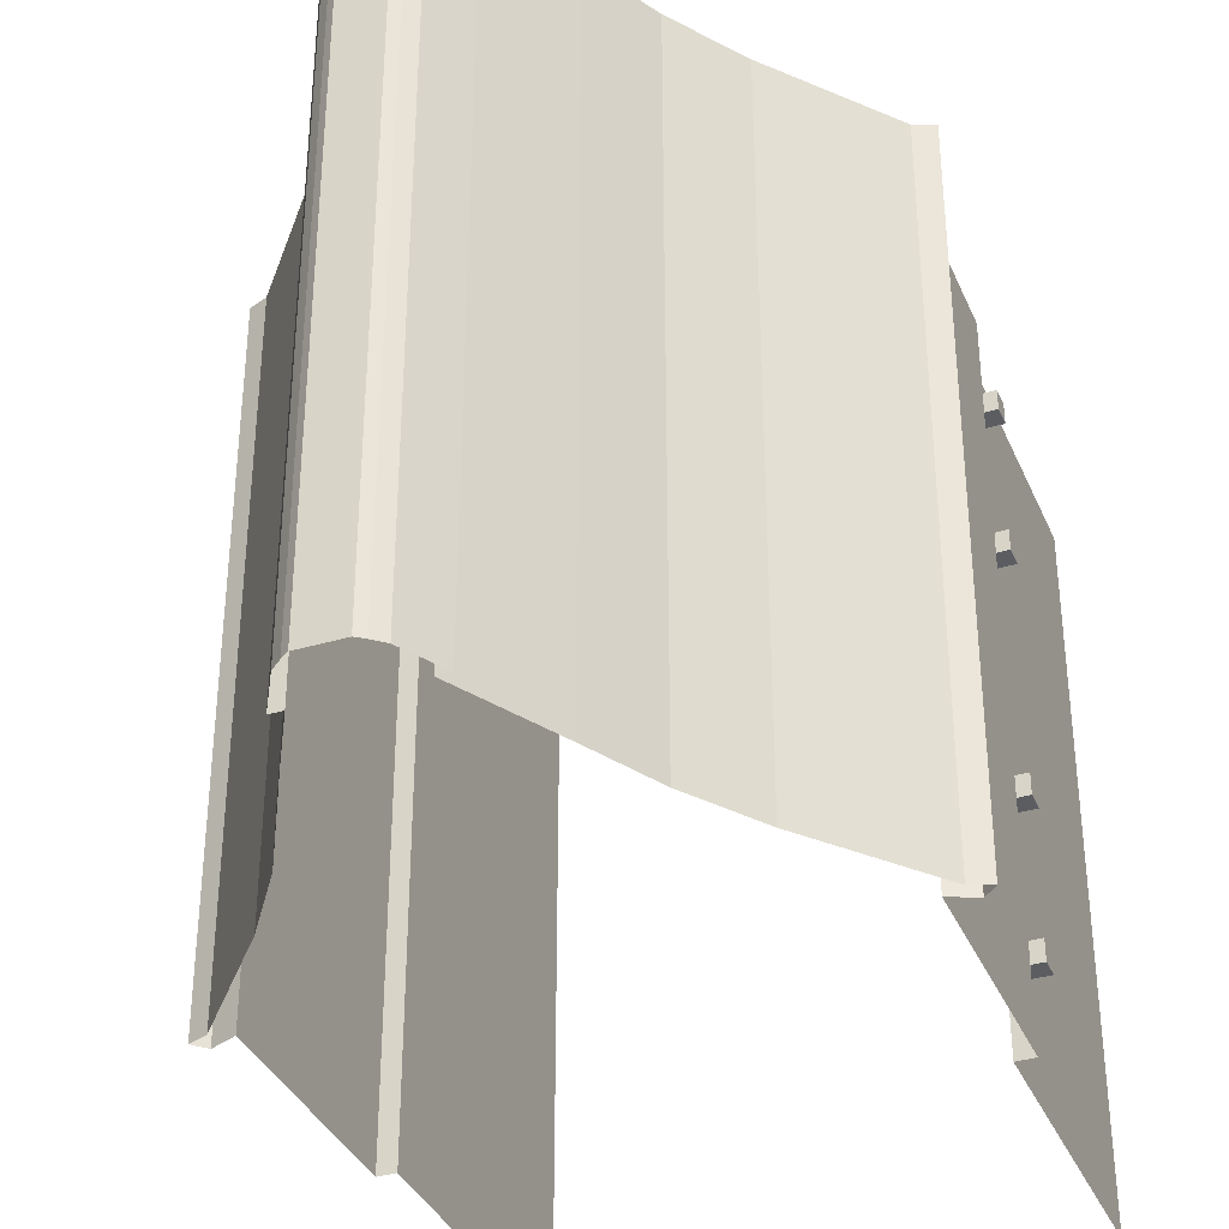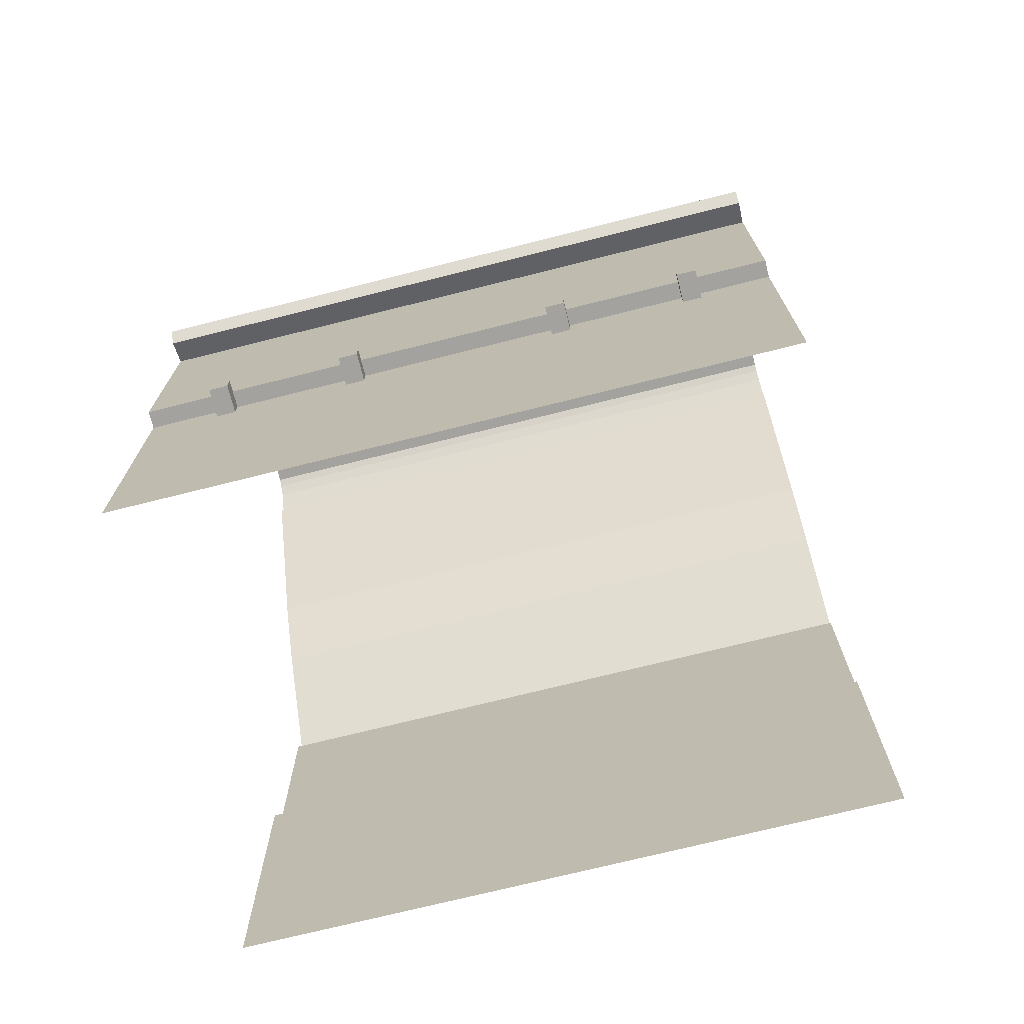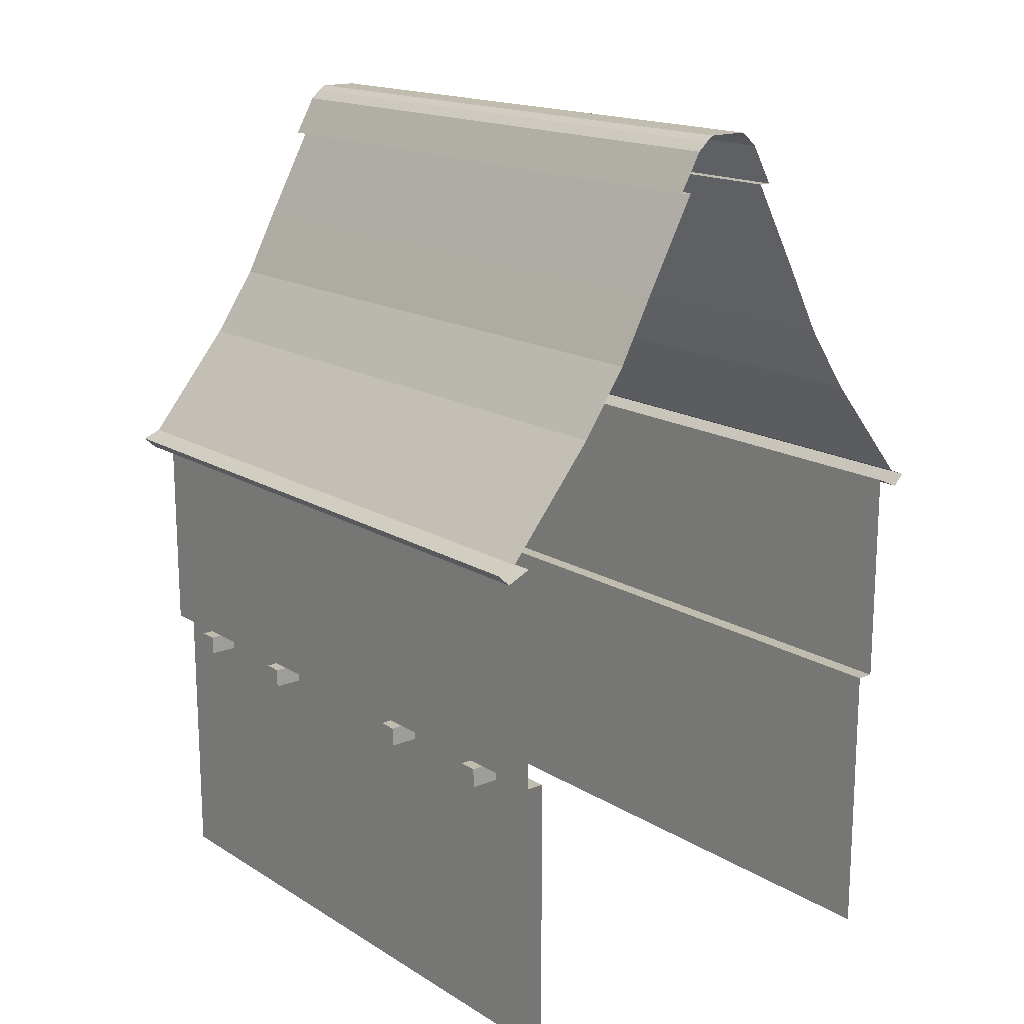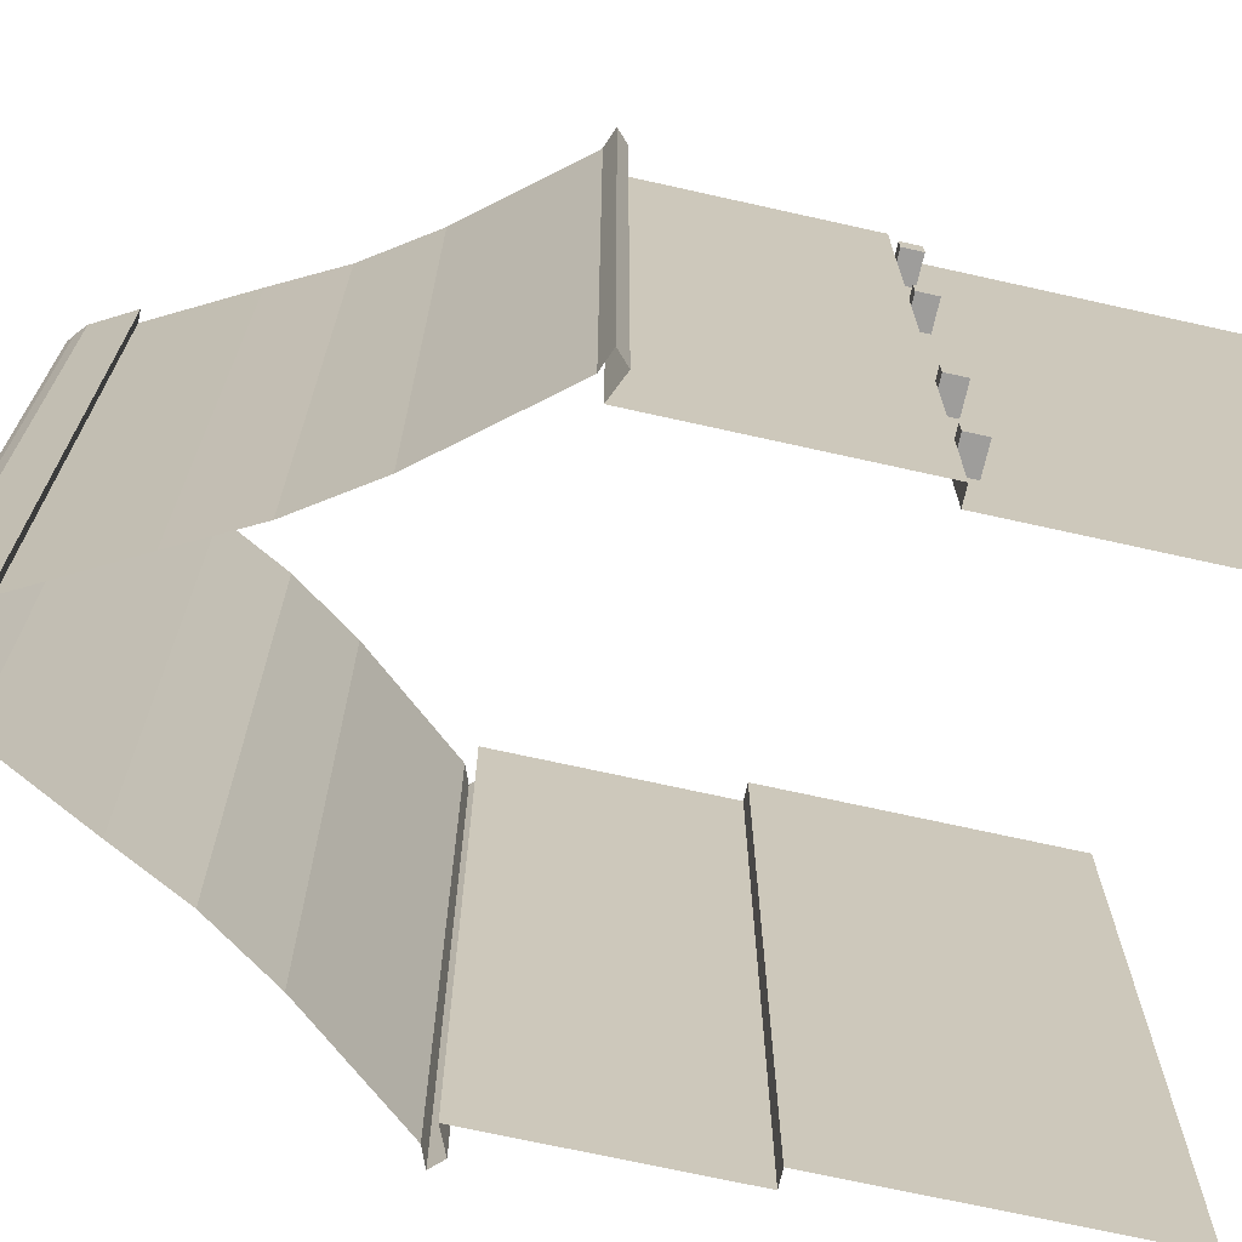
<metadata>
{"format":"obj","ext":"obj","renderer":"f3d","projection":"perspective","resolution":1024,"background":"white","views":[{"elev":-36.0,"azim":-158.7,"up":"+Z"},{"elev":-72.4,"azim":104.1,"up":"+Y"},{"elev":16.6,"azim":-39.1,"up":"+Y"},{"elev":-70.4,"azim":-102.6,"up":"+Z"}]}
</metadata>
<code>
o Cube.006_Cube.042
v -1.611 2.003 -0.7409
v -1.611 2.003 0.7411
v -1.67 2.003 0.7411
v -1.67 2.003 -0.7409
v 1.553 1.87 -0.7409
v 1.553 2.003 -0.7409
v 1.553 2.003 0.7411
v 1.553 1.87 0.7411
v -1.553 1.87 -0.7409
v -1.553 2.003 -0.7409
v -1.553 2.003 -2.223
v -1.553 1.87 -2.223
v -1.553 0.003353 -0.7409
v -1.553 0.5014 -0.7409
v -1.553 0.5014 -2.223
v -1.553 0.003354 -2.223
v 1.553 0.003353 -0.7409
v 1.553 0.5014 -0.7409
v 1.553 0.5014 0.7411
v 1.553 0.003353 0.7411
v 1.67 2.003 -0.7409
v 1.67 2.003 -2.223
v 1.67 3.526 -2.223
v 1.67 3.526 -0.7409
v -1.67 3.526 0.7411
v -1.67 3.526 -0.7409
v 1.612 2.003 -0.7409
v 1.612 2.003 -2.223
v 1.834 3.454 -2.223
v 1.834 3.454 -0.7409
v -1.788 3.581 -0.7409
v -1.788 3.581 -2.223
v -1.916 3.532 -2.223
v -1.916 3.532 -0.7409
v -1.834 3.454 0.7411
v -1.834 3.454 -0.7409
v 1.553 2.003 -2.223
v -1.553 2.003 0.7411
v -1.916 3.532 0.7411
v 1.91 3.532 -2.223
v 1.91 3.532 -0.7409
v 1.789 3.581 -0.7409
v 1.789 3.581 0.7411
v 1.91 3.532 0.7411
v 1.789 3.581 -2.223
v 1.196 4.298 -2.223
v 1.196 4.298 -0.7409
v -1.788 3.581 0.7411
v -1.196 4.298 0.7411
v -1.196 4.298 -0.7409
v 0.8931 4.741 -0.7409
v 0.8931 4.741 -2.223
v 0.6596 5.184 -2.223
v 0.6596 5.184 -0.7409
v -0.8929 4.741 -0.7409
v -0.8929 4.741 0.7411
v -0.6594 5.184 0.7411
v -0.6594 5.184 -0.7409
v -0.3197 5.807 -0.7409
v -0.3197 5.807 0.7411
v -0.4002 5.807 0.7411
v -0.4002 5.807 -0.7409
v 0.3199 5.807 -0.7409
v 0.3199 5.807 -2.223
v 0.4005 5.807 -2.223
v 0.4005 5.807 -0.7409
v 0.000117 6.163 -0.7409
v 0.000117 6.163 0.7411
v 0.134 6.163 0.7411
v 0.134 6.163 -0.7409
v -0.1841 6.128 -0.7409
v -0.1841 6.128 0.7411
v -0.1337 6.163 0.7411
v -0.1337 6.163 -0.7409
v 0.1843 6.128 -0.7409
v 0.1843 6.128 0.7411
v 0.2524 6.068 0.7411
v 0.2524 6.068 -0.7409
v -0.2521 6.068 0.7411
v -0.2521 6.068 -0.7409
v 0.2524 6.068 -2.223
v 1.553 2.003 -1.605
v 1.553 1.873 -1.605
v 1.748 1.873 -1.605
v 1.748 2.003 -1.605
v 1.748 1.873 -1.735
v 1.748 2.003 -1.735
v 1.553 1.873 -1.735
v 1.553 2.003 -1.735
v 1.553 2.003 -0.6757
v 1.553 1.873 -0.6757
v 1.748 1.873 -0.6757
v 1.748 2.003 -0.6757
v 1.748 1.873 -0.806
v 1.748 2.003 -0.806
v 1.553 1.873 -0.806
v 1.553 2.003 -0.806
v 1.553 2.003 0.8001
v 1.553 1.873 0.8001
v 1.748 1.873 0.8001
v 1.748 2.003 0.8001
v 1.748 1.873 0.6698
v 1.748 2.003 0.6698
v 1.553 1.873 0.6698
v 1.553 2.003 0.6698
v -1.553 2.003 0.6794
v -1.553 1.873 0.6794
v -1.748 1.873 0.6794
v -1.748 2.003 0.6794
v -1.748 1.873 0.8097
v -1.748 2.003 0.8097
v -1.553 1.873 0.8097
v -1.553 2.003 0.8097
v -1.553 2.003 -0.8062
v -1.553 1.873 -0.8062
v -1.748 1.873 -0.8062
v -1.748 2.003 -0.8062
v -1.748 1.873 -0.6759
v -1.748 2.003 -0.6759
v -1.553 1.873 -0.6759
v -1.553 2.003 -0.6759
v -1.553 2.003 -1.735
v -1.553 1.873 -1.735
v -1.748 1.873 -1.735
v -1.748 2.003 -1.735
v -1.748 1.873 -1.605
v -1.748 2.003 -1.605
v -1.553 1.873 -1.605
v -1.553 2.003 -1.605
v -0.1337 6.163 -2.223
v 0.000117 6.163 -2.223
v 1.196 4.298 0.7411
v 0.8931 4.741 0.7411
v -1.196 4.298 -2.223
v -0.8929 4.741 -2.223
v -0.2521 6.068 -2.223
v -0.1841 6.128 -2.223
v 0.4005 5.807 0.7411
v -0.4002 5.807 -2.223
v 0.134 6.163 -2.223
v 0.1843 6.128 -2.223
v -0.6594 5.184 -2.223
v -0.3197 5.807 -2.223
v 0.6596 5.184 0.7411
v 0.3199 5.807 0.7411
v 1.834 3.454 0.7411
v -1.834 3.454 -2.223
v -1.611 2.003 -2.223
v 1.612 2.003 0.7411
v -1.67 3.526 -2.223
v 1.67 3.526 0.7411
v 1.553 0.5014 -2.223
v 1.553 1.87 -2.223
v -1.553 0.5014 0.7411
v -1.553 1.87 0.7411
v 1.67 2.003 0.7411
v -1.67 2.003 -2.223
v 1.553 0.003354 -2.223
v -1.553 0.003353 0.7411
v -1.611 2.003 2.223
v -1.67 2.003 2.223
v 1.553 2.003 2.223
v 1.553 1.87 2.223
v 1.553 0.5014 2.223
v 1.553 0.003353 2.223
v -1.67 3.526 2.223
v -1.834 3.454 2.223
v -1.553 2.003 2.223
v -1.916 3.532 2.223
v 1.789 3.581 2.223
v 1.91 3.532 2.223
v -1.788 3.581 2.223
v -1.196 4.298 2.223
v -0.8929 4.741 2.223
v -0.6594 5.184 2.223
v -0.3197 5.807 2.223
v -0.4002 5.807 2.223
v 0.000117 6.163 2.223
v 0.134 6.163 2.223
v -0.1841 6.128 2.223
v -0.1337 6.163 2.223
v 0.1843 6.128 2.223
v 0.2524 6.068 2.223
v -0.2521 6.068 2.223
v 1.553 2.003 1.735
v 1.553 1.873 1.735
v 1.748 1.873 1.735
v 1.748 2.003 1.735
v 1.748 1.873 1.605
v 1.748 2.003 1.605
v 1.553 1.873 1.605
v 1.553 2.003 1.605
v -1.553 2.003 1.605
v -1.553 1.873 1.605
v -1.748 1.873 1.605
v -1.748 2.003 1.605
v -1.748 1.873 1.735
v -1.748 2.003 1.735
v -1.553 1.873 1.735
v -1.553 2.003 1.735
v 1.196 4.298 2.223
v 0.8931 4.741 2.223
v 0.4005 5.807 2.223
v 0.6596 5.184 2.223
v 0.3199 5.807 2.223
v 1.834 3.454 2.223
v 1.612 2.003 2.223
v 1.67 3.526 2.223
v -1.553 0.5014 2.223
v -1.553 1.87 2.223
v 1.67 2.003 2.223
v -1.553 0.003353 2.223
v -1.611 2.003 -0.7409
v -1.611 2.003 0.7411
v -1.67 2.003 0.7411
v -1.67 2.003 -0.7409
v 1.553 1.87 -0.7409
v 1.553 2.003 -0.7409
v 1.553 2.003 0.7411
v 1.553 1.87 0.7411
v -1.553 1.87 -0.7409
v -1.553 2.003 -0.7409
v -1.553 2.003 -2.223
v -1.553 1.87 -2.223
v -1.553 0.003353 -0.7409
v -1.553 0.5014 -0.7409
v -1.553 0.5014 -2.223
v -1.553 0.003354 -2.223
v 1.553 0.003353 -0.7409
v 1.553 0.5014 -0.7409
v 1.553 0.5014 0.7411
v 1.553 0.003353 0.7411
v 1.67 2.003 -0.7409
v 1.67 2.003 -2.223
v 1.67 3.526 -2.223
v 1.67 3.526 -0.7409
v -1.67 3.526 0.7411
v -1.67 3.526 -0.7409
v 1.612 2.003 -0.7409
v 1.612 2.003 -2.223
v 1.834 3.454 -2.223
v 1.834 3.454 -0.7409
v -1.788 3.581 -0.7409
v -1.788 3.581 -2.223
v -1.916 3.532 -2.223
v -1.916 3.532 -0.7409
v -1.834 3.454 0.7411
v -1.834 3.454 -0.7409
v 1.553 2.003 -2.223
v -1.553 2.003 0.7411
v -1.916 3.532 0.7411
v 1.91 3.532 -2.223
v 1.91 3.532 -0.7409
v 1.789 3.581 -0.7409
v 1.789 3.581 0.7411
v 1.91 3.532 0.7411
v 1.789 3.581 -2.223
v 1.196 4.298 -2.223
v 1.196 4.298 -0.7409
v -1.788 3.581 0.7411
v -1.196 4.298 0.7411
v -1.196 4.298 -0.7409
v 0.8931 4.741 -0.7409
v 0.8931 4.741 -2.223
v 0.6596 5.184 -2.223
v 0.6596 5.184 -0.7409
v -0.8929 4.741 -0.7409
v -0.8929 4.741 0.7411
v -0.6594 5.184 0.7411
v -0.6594 5.184 -0.7409
v -0.3197 5.807 -0.7409
v -0.3197 5.807 0.7411
v -0.4002 5.807 0.7411
v -0.4002 5.807 -0.7409
v 0.3199 5.807 -0.7409
v 0.3199 5.807 -2.223
v 0.4005 5.807 -2.223
v 0.4005 5.807 -0.7409
v 0.000117 6.163 -0.7409
v 0.000117 6.163 0.7411
v 0.134 6.163 0.7411
v 0.134 6.163 -0.7409
v -0.1841 6.128 -0.7409
v -0.1841 6.128 0.7411
v -0.1337 6.163 0.7411
v -0.1337 6.163 -0.7409
v 0.1843 6.128 -0.7409
v 0.1843 6.128 0.7411
v 0.2524 6.068 0.7411
v 0.2524 6.068 -0.7409
v -0.2521 6.068 0.7411
v -0.2521 6.068 -0.7409
v 0.2524 6.068 -2.223
v 1.553 2.003 -1.605
v 1.553 1.873 -1.605
v 1.748 1.873 -1.605
v 1.748 2.003 -1.605
v 1.748 1.873 -1.735
v 1.748 2.003 -1.735
v 1.553 1.873 -1.735
v 1.553 2.003 -1.735
v 1.553 2.003 -0.6757
v 1.553 1.873 -0.6757
v 1.748 1.873 -0.6757
v 1.748 2.003 -0.6757
v 1.748 1.873 -0.806
v 1.748 2.003 -0.806
v 1.553 1.873 -0.806
v 1.553 2.003 -0.806
v 1.553 2.003 0.8001
v 1.553 1.873 0.8001
v 1.748 1.873 0.8001
v 1.748 2.003 0.8001
v 1.748 1.873 0.6698
v 1.748 2.003 0.6698
v 1.553 1.873 0.6698
v 1.553 2.003 0.6698
v -1.553 2.003 0.6794
v -1.553 1.873 0.6794
v -1.748 1.873 0.6794
v -1.748 2.003 0.6794
v -1.748 1.873 0.8097
v -1.748 2.003 0.8097
v -1.553 1.873 0.8097
v -1.553 2.003 0.8097
v -1.553 2.003 -0.8062
v -1.553 1.873 -0.8062
v -1.748 1.873 -0.8062
v -1.748 2.003 -0.8062
v -1.748 1.873 -0.6759
v -1.748 2.003 -0.6759
v -1.553 1.873 -0.6759
v -1.553 2.003 -0.6759
v -1.553 2.003 -1.735
v -1.553 1.873 -1.735
v -1.748 1.873 -1.735
v -1.748 2.003 -1.735
v -1.748 1.873 -1.605
v -1.748 2.003 -1.605
v -1.553 1.873 -1.605
v -1.553 2.003 -1.605
v -0.1337 6.163 -2.223
v 0.000117 6.163 -2.223
v 1.196 4.298 0.7411
v 0.8931 4.741 0.7411
v -1.196 4.298 -2.223
v -0.8929 4.741 -2.223
v -0.2521 6.068 -2.223
v -0.1841 6.128 -2.223
v 0.4005 5.807 0.7411
v -0.4002 5.807 -2.223
v 0.134 6.163 -2.223
v 0.1843 6.128 -2.223
v -0.6594 5.184 -2.223
v -0.3197 5.807 -2.223
v 0.6596 5.184 0.7411
v 0.3199 5.807 0.7411
v 1.834 3.454 0.7411
v -1.834 3.454 -2.223
v -1.611 2.003 -2.223
v 1.612 2.003 0.7411
v -1.67 3.526 -2.223
v 1.67 3.526 0.7411
v 1.553 0.5014 -2.223
v 1.553 1.87 -2.223
v -1.553 0.5014 0.7411
v -1.553 1.87 0.7411
v 1.67 2.003 0.7411
v -1.67 2.003 -2.223
v 1.553 0.003354 -2.223
v -1.553 0.003353 0.7411
v -1.611 2.003 2.223
v -1.67 2.003 2.223
v 1.553 2.003 2.223
v 1.553 1.87 2.223
v 1.553 0.5014 2.223
v 1.553 0.003353 2.223
v -1.67 3.526 2.223
v -1.834 3.454 2.223
v -1.553 2.003 2.223
v -1.916 3.532 2.223
v 1.789 3.581 2.223
v 1.91 3.532 2.223
v -1.788 3.581 2.223
v -1.196 4.298 2.223
v -0.8929 4.741 2.223
v -0.6594 5.184 2.223
v -0.3197 5.807 2.223
v -0.4002 5.807 2.223
v 0.000117 6.163 2.223
v 0.134 6.163 2.223
v -0.1841 6.128 2.223
v -0.1337 6.163 2.223
v 0.1843 6.128 2.223
v 0.2524 6.068 2.223
v -0.2521 6.068 2.223
v 1.553 2.003 1.735
v 1.553 1.873 1.735
v 1.748 1.873 1.735
v 1.748 2.003 1.735
v 1.748 1.873 1.605
v 1.748 2.003 1.605
v 1.553 1.873 1.605
v 1.553 2.003 1.605
v -1.553 2.003 1.605
v -1.553 1.873 1.605
v -1.748 1.873 1.605
v -1.748 2.003 1.605
v -1.748 1.873 1.735
v -1.748 2.003 1.735
v -1.553 1.873 1.735
v -1.553 2.003 1.735
v 1.196 4.298 2.223
v 0.8931 4.741 2.223
v 0.4005 5.807 2.223
v 0.6596 5.184 2.223
v 0.3199 5.807 2.223
v 1.834 3.454 2.223
v 1.612 2.003 2.223
v 1.67 3.526 2.223
v -1.553 0.5014 2.223
v -1.553 1.87 2.223
v 1.67 2.003 2.223
v -1.553 0.003353 2.223
f 1 2 3 4
f 5 6 7 8
f 9 10 11 12
f 13 14 15 16
f 17 18 19 20
f 21 22 23 24
f 4 3 25 26
f 27 28 22 21
f 14 9 12 15
f 18 5 8 19
f 24 23 29 30
f 31 32 33 34
f 26 25 35 36
f 6 37 28 27
f 10 38 2 1
f 36 35 39 34
f 30 29 40 41
f 42 43 44 41
f 42 45 46 47
f 31 48 49 50
f 51 52 53 54
f 55 56 57 58
f 59 60 61 62
f 63 64 65 66
f 54 53 64 63
f 58 57 60 59
f 67 68 69 70
f 71 72 73 74
f 75 76 77 78
f 70 69 76 75
f 62 61 79 80
f 66 65 81 78
f 80 79 72 71
f 50 49 56 55
f 47 46 52 51
f 82 83 84 85
f 85 84 86 87
f 87 86 88 89
f 82 85 87 89
f 84 83 88 86
f 90 91 92 93
f 93 92 94 95
f 95 94 96 97
f 90 93 95 97
f 92 91 96 94
f 98 99 100 101
f 101 100 102 103
f 103 102 104 105
f 98 101 103 105
f 100 99 104 102
f 106 107 108 109
f 109 108 110 111
f 111 110 112 113
f 106 109 111 113
f 108 107 112 110
f 114 115 116 117
f 117 116 118 119
f 119 118 120 121
f 114 117 119 121
f 116 115 120 118
f 122 123 124 125
f 125 124 126 127
f 127 126 128 129
f 122 125 127 129
f 124 123 128 126
f 74 73 68 67
f 130 74 67 131
f 132 47 51 133
f 134 50 55 135
f 136 80 71 137
f 138 66 78 77
f 139 62 80 136
f 140 70 75 141
f 141 75 78 81
f 137 71 74 130
f 131 67 70 140
f 142 58 59 143
f 144 54 63 145
f 145 63 66 138
f 143 59 62 139
f 135 55 58 142
f 133 51 54 144
f 32 31 50 134
f 43 42 47 132
f 45 42 41 40
f 146 30 41 44
f 147 36 34 33
f 11 10 1 148
f 7 6 27 149
f 150 26 36 147
f 48 31 34 39
f 151 24 30 146
f 152 153 5 18
f 154 155 9 14
f 149 27 21 156
f 157 4 26 150
f 156 21 24 151
f 158 152 18 17
f 159 154 14 13
f 155 38 10 9
f 153 37 6 5
f 148 1 4 157
f 2 160 161 3
f 8 7 162 163
f 20 19 164 165
f 3 161 166 25
f 19 8 163 164
f 25 166 167 35
f 38 168 160 2
f 35 167 169 39
f 43 170 171 44
f 48 172 173 49
f 56 174 175 57
f 60 176 177 61
f 57 175 176 60
f 68 178 179 69
f 72 180 181 73
f 76 182 183 77
f 69 179 182 76
f 61 177 184 79
f 79 184 180 72
f 49 173 174 56
f 185 186 187 188
f 188 187 189 190
f 190 189 191 192
f 185 188 190 192
f 187 186 191 189
f 193 194 195 196
f 196 195 197 198
f 198 197 199 200
f 193 196 198 200
f 195 194 199 197
f 73 181 178 68
f 201 132 133 202
f 203 138 77 183
f 204 144 145 205
f 205 145 138 203
f 202 133 144 204
f 170 43 132 201
f 206 146 44 171
f 162 7 149 207
f 172 48 39 169
f 208 151 146 206
f 209 210 155 154
f 207 149 156 211
f 211 156 151 208
f 212 209 154 159
f 210 168 38 155
f 213 214 215 216
f 217 218 219 220
f 221 222 223 224
f 225 226 227 228
f 229 230 231 232
f 233 234 235 236
f 216 215 237 238
f 239 240 234 233
f 226 221 224 227
f 230 217 220 231
f 236 235 241 242
f 243 244 245 246
f 238 237 247 248
f 218 249 240 239
f 222 250 214 213
f 248 247 251 246
f 242 241 252 253
f 254 255 256 253
f 254 257 258 259
f 243 260 261 262
f 263 264 265 266
f 267 268 269 270
f 271 272 273 274
f 275 276 277 278
f 266 265 276 275
f 270 269 272 271
f 279 280 281 282
f 283 284 285 286
f 287 288 289 290
f 282 281 288 287
f 274 273 291 292
f 278 277 293 290
f 292 291 284 283
f 262 261 268 267
f 259 258 264 263
f 294 295 296 297
f 297 296 298 299
f 299 298 300 301
f 294 297 299 301
f 296 295 300 298
f 302 303 304 305
f 305 304 306 307
f 307 306 308 309
f 302 305 307 309
f 304 303 308 306
f 310 311 312 313
f 313 312 314 315
f 315 314 316 317
f 310 313 315 317
f 312 311 316 314
f 318 319 320 321
f 321 320 322 323
f 323 322 324 325
f 318 321 323 325
f 320 319 324 322
f 326 327 328 329
f 329 328 330 331
f 331 330 332 333
f 326 329 331 333
f 328 327 332 330
f 334 335 336 337
f 337 336 338 339
f 339 338 340 341
f 334 337 339 341
f 336 335 340 338
f 286 285 280 279
f 342 286 279 343
f 344 259 263 345
f 346 262 267 347
f 348 292 283 349
f 350 278 290 289
f 351 274 292 348
f 352 282 287 353
f 353 287 290 293
f 349 283 286 342
f 343 279 282 352
f 354 270 271 355
f 356 266 275 357
f 357 275 278 350
f 355 271 274 351
f 347 267 270 354
f 345 263 266 356
f 244 243 262 346
f 255 254 259 344
f 257 254 253 252
f 358 242 253 256
f 359 248 246 245
f 223 222 213 360
f 219 218 239 361
f 362 238 248 359
f 260 243 246 251
f 363 236 242 358
f 364 365 217 230
f 366 367 221 226
f 361 239 233 368
f 369 216 238 362
f 368 233 236 363
f 370 364 230 229
f 371 366 226 225
f 367 250 222 221
f 365 249 218 217
f 360 213 216 369
f 214 372 373 215
f 220 219 374 375
f 232 231 376 377
f 215 373 378 237
f 231 220 375 376
f 237 378 379 247
f 250 380 372 214
f 247 379 381 251
f 255 382 383 256
f 260 384 385 261
f 268 386 387 269
f 272 388 389 273
f 269 387 388 272
f 280 390 391 281
f 284 392 393 285
f 288 394 395 289
f 281 391 394 288
f 273 389 396 291
f 291 396 392 284
f 261 385 386 268
f 397 398 399 400
f 400 399 401 402
f 402 401 403 404
f 397 400 402 404
f 399 398 403 401
f 405 406 407 408
f 408 407 409 410
f 410 409 411 412
f 405 408 410 412
f 407 406 411 409
f 285 393 390 280
f 413 344 345 414
f 415 350 289 395
f 416 356 357 417
f 417 357 350 415
f 414 345 356 416
f 382 255 344 413
f 418 358 256 383
f 374 219 361 419
f 384 260 251 381
f 420 363 358 418
f 421 422 367 366
f 419 361 368 423
f 423 368 363 420
f 424 421 366 371
f 422 380 250 367

</code>
